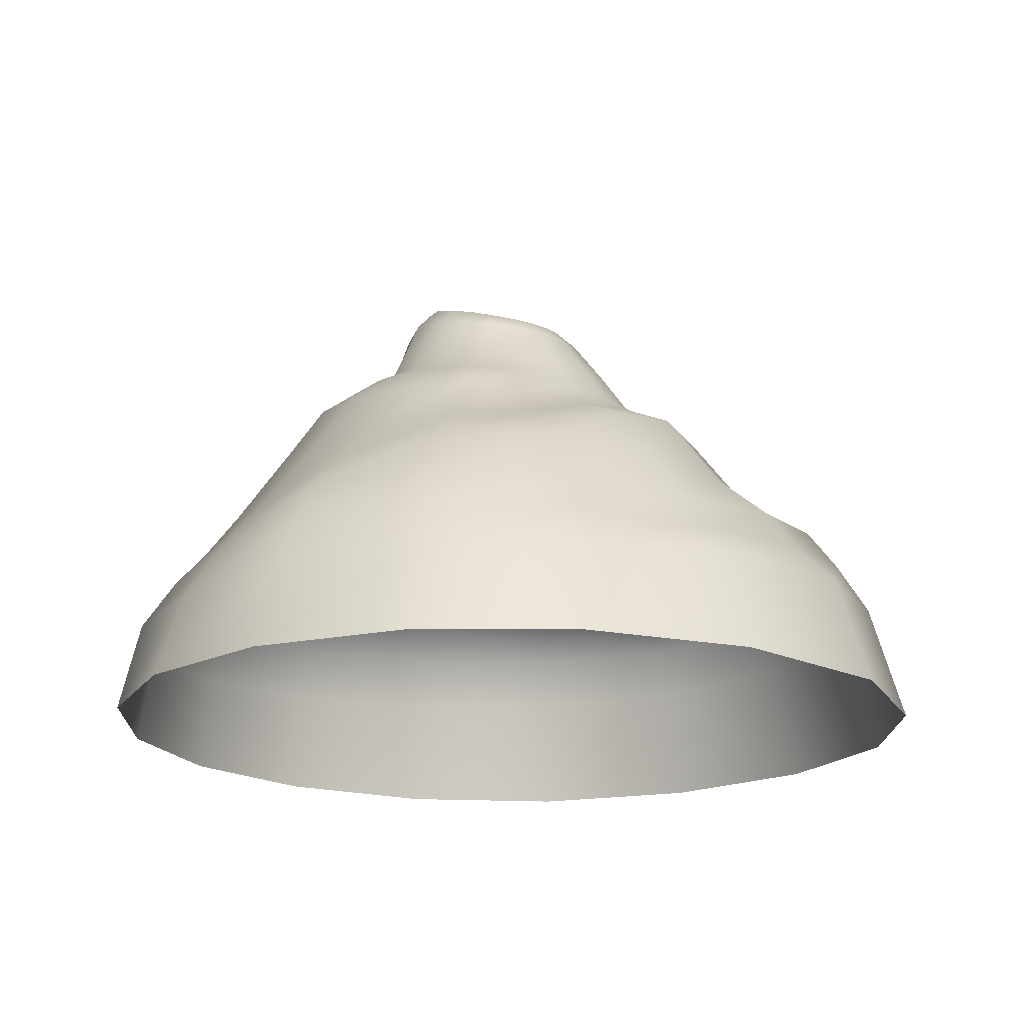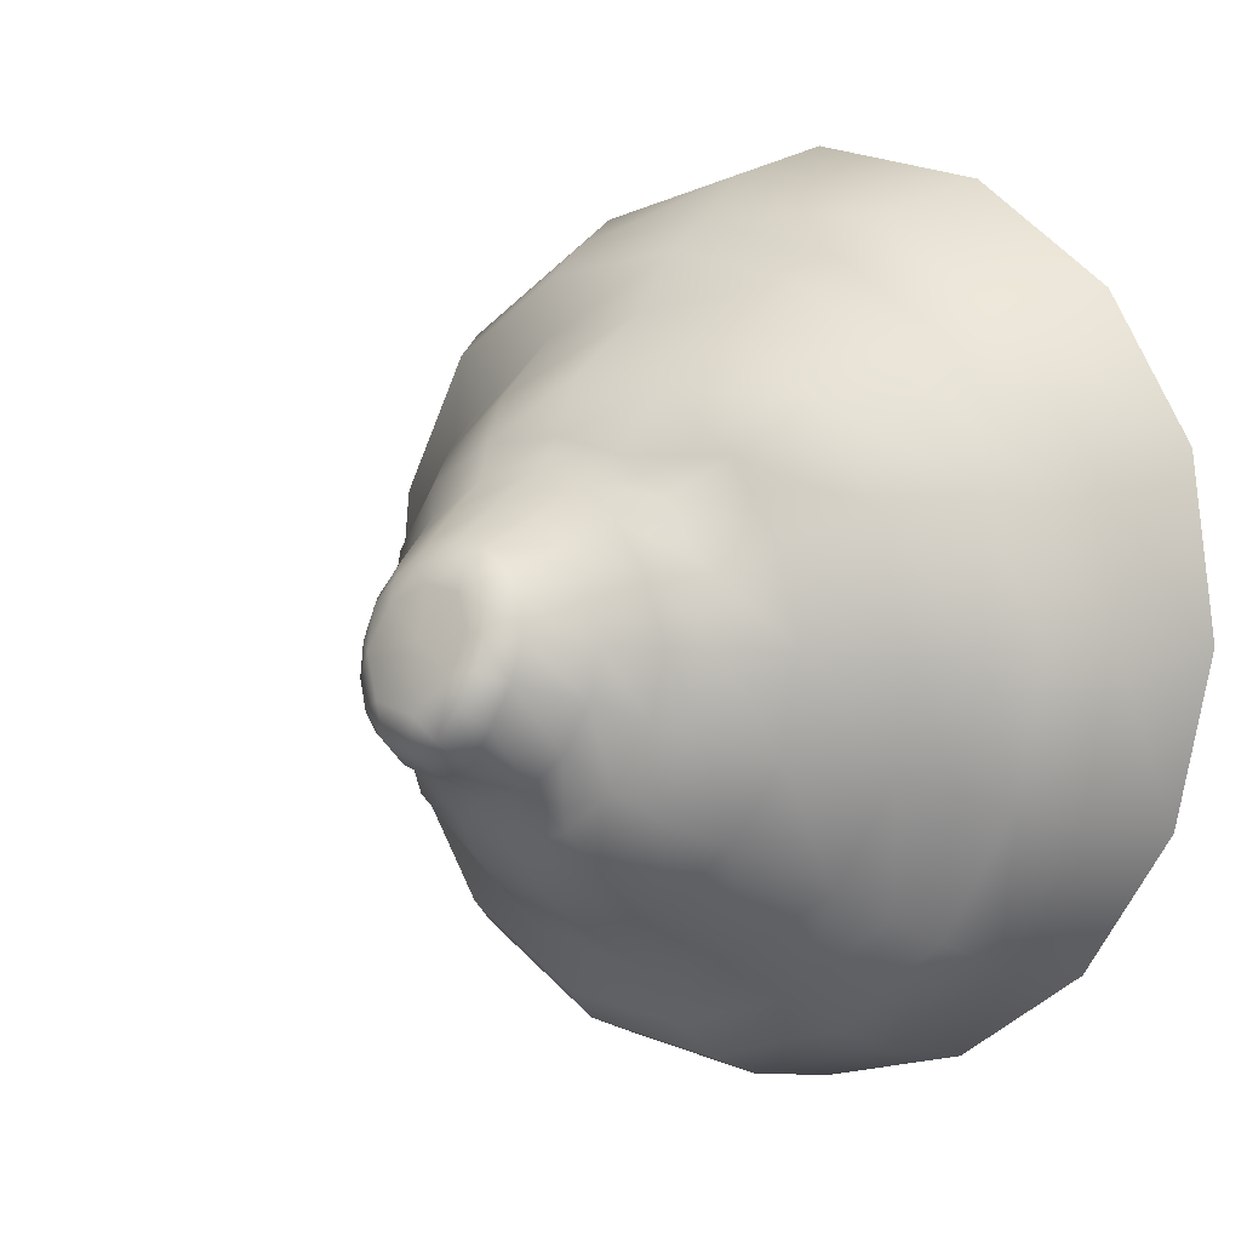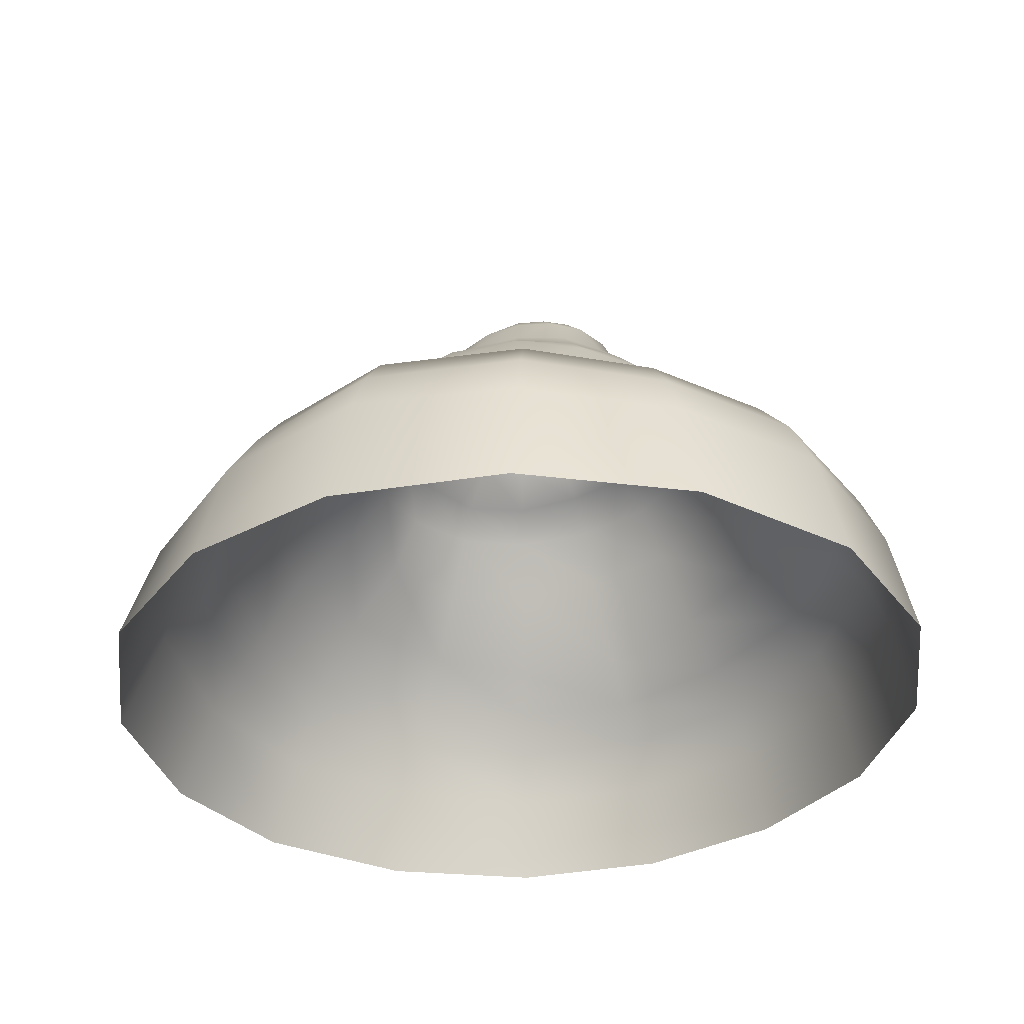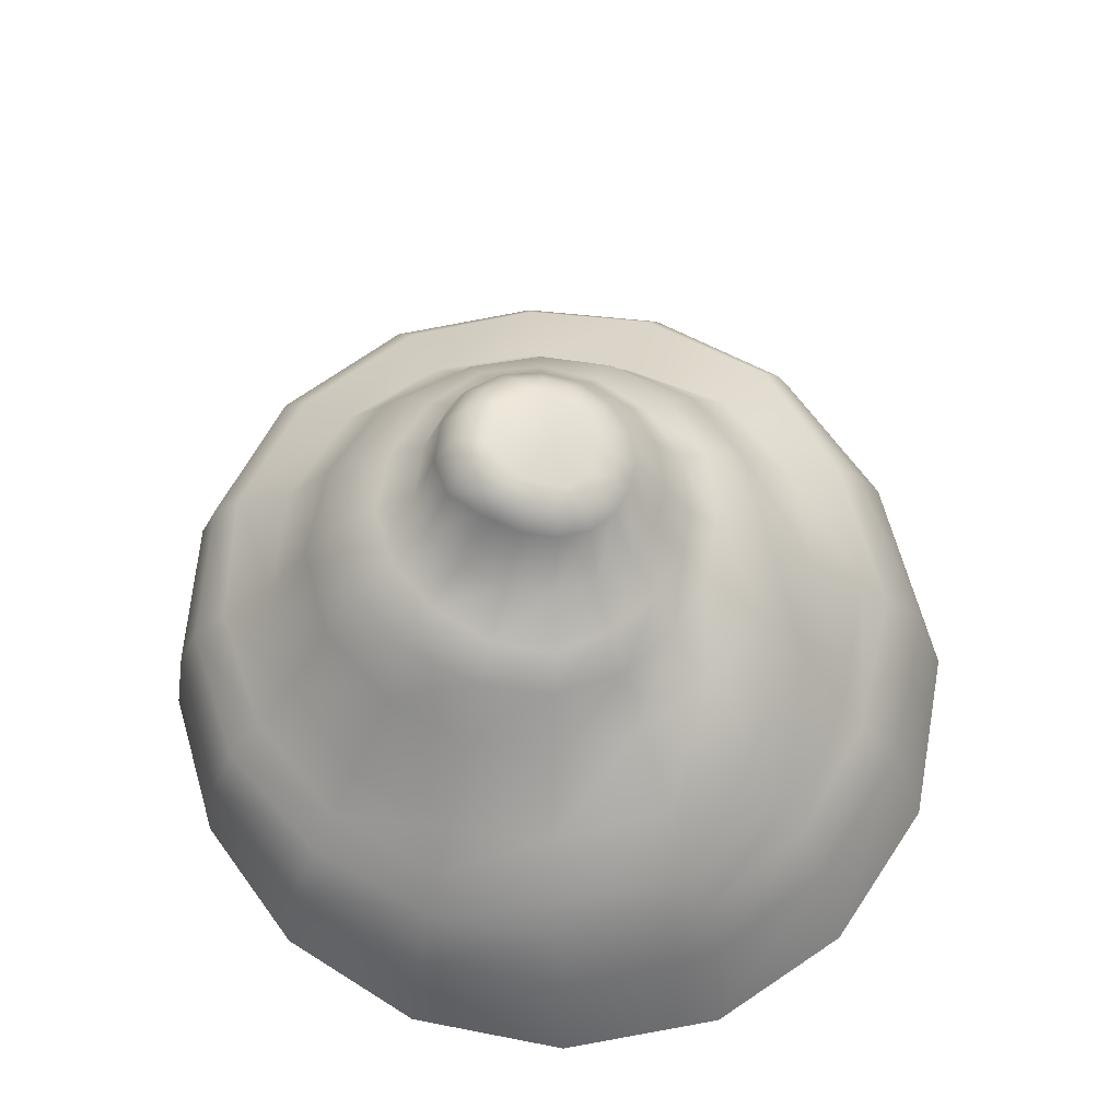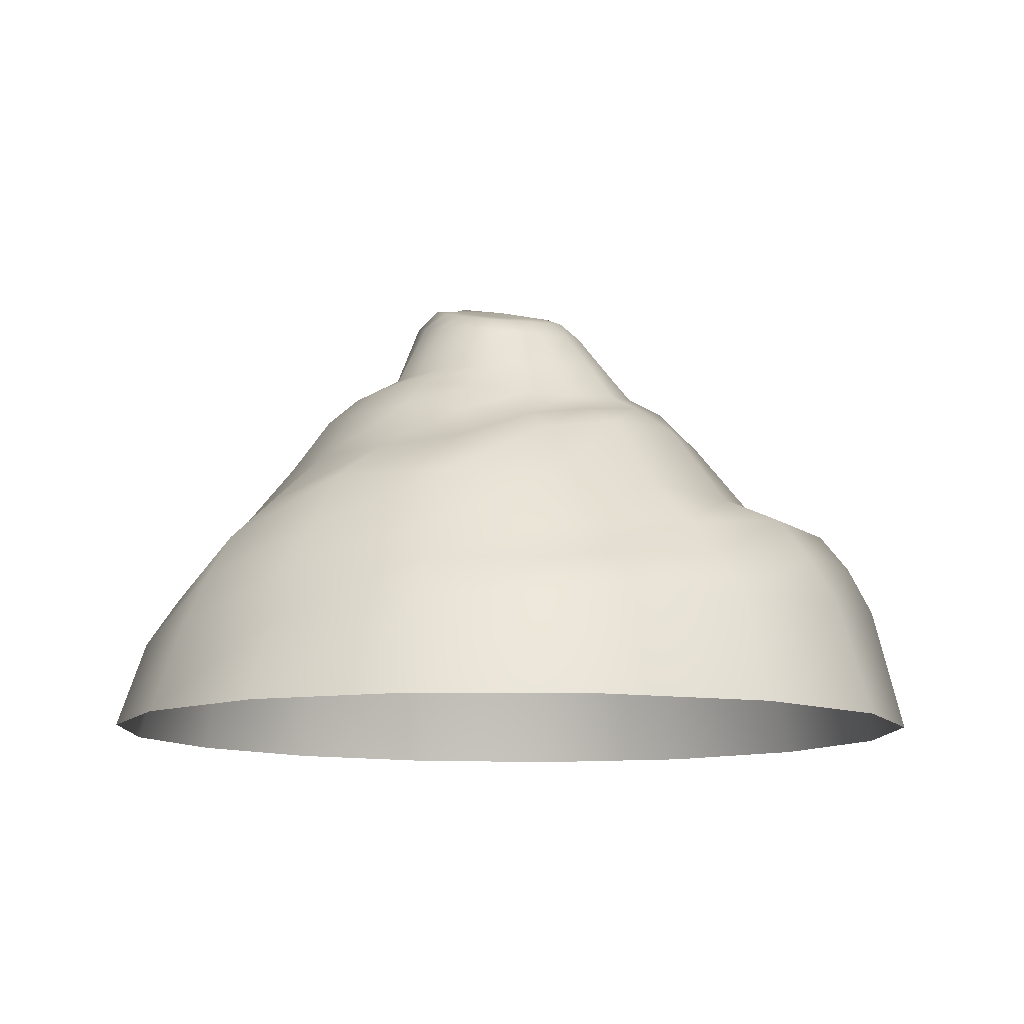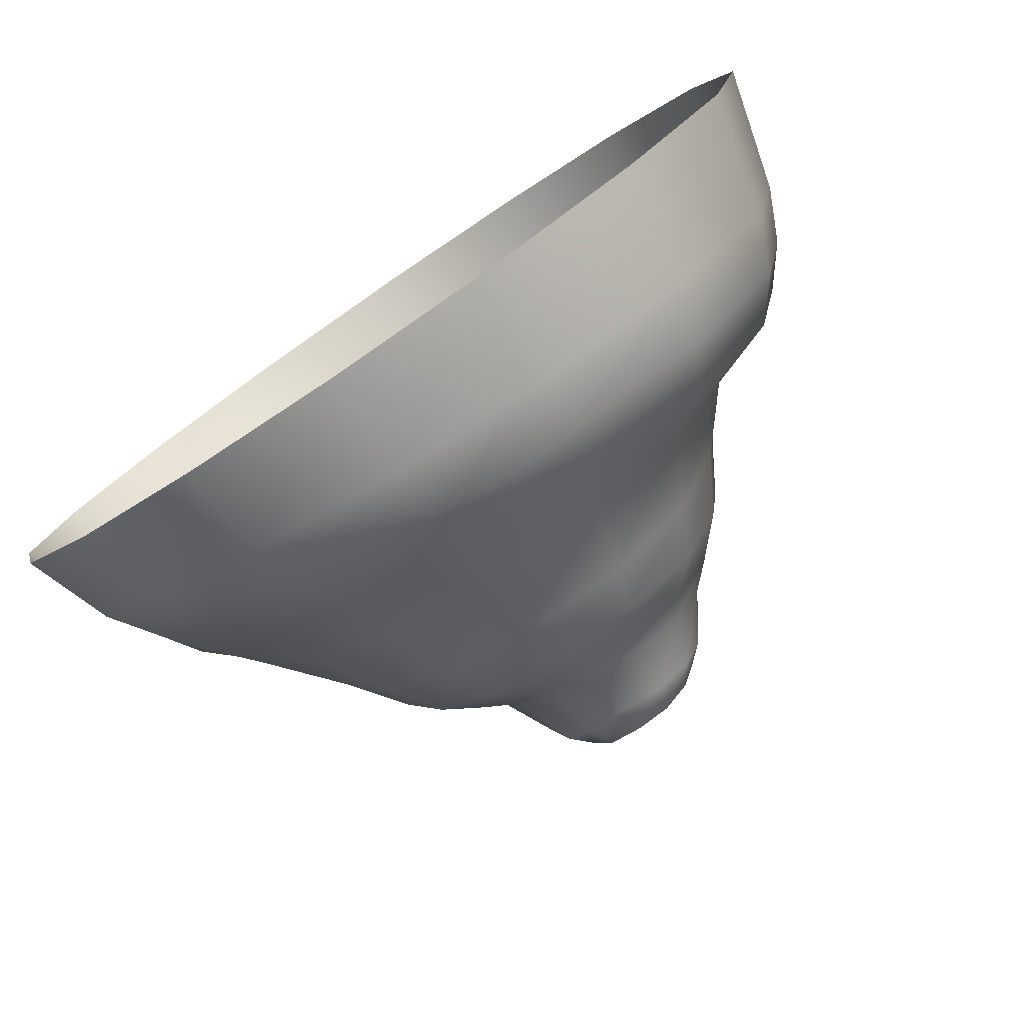
<metadata>
{"format":"obj","ext":"obj","renderer":"f3d","projection":"perspective","resolution":1024,"background":"white","views":[{"elev":-17.7,"azim":-58.2,"up":"+Y"},{"elev":2.4,"azim":-134.0,"up":"+Z"},{"elev":-34.1,"azim":69.2,"up":"+Y"},{"elev":59.3,"azim":-92.5,"up":"+Y"},{"elev":-10.6,"azim":-35.9,"up":"+Y"},{"elev":-79.4,"azim":34.3,"up":"+Z"}]}
</metadata>
<code>
g ENV_S07_BG_Mountain_A
v -147.8 0.002182 -63.29
v -149.5 33.25 -5.675
v -162.1 0.002182 -5.86
v -137.8 32.12 -58.84
v -113.6 0.002182 -111
v -139.7 52.76 -5.987
v -107.8 33.33 -105.6
v -64.36 0.002182 -143.1
v -126.5 50.25 -54.05
v -129.7 69.18 -6.008
v -62.63 34.23 -137.6
v -5.631 0.002182 -157.8
v -115.9 65.02 -49.87
v -112.9 83.95 -7.616
v -98.83 51.53 -97.11
v -6.716 37.45 -151.9
v 54.46 0.002182 -151.1
v -104.2 79.71 -44.97
v -89.73 105.4 -5.722
v -58.88 54.38 -128.9
v -90.29 64.82 -89.06
v -83.8 106.5 -37.95
v -74.67 124.9 -5.177
v -81.44 81.37 -80.25
v -53.19 68.79 -116.9
v -6.547 57.31 -143.7
v 51.1 40.18 -144.6
v -70.86 126.7 -31.54
v -64.26 136.1 -4.749
v -66.86 111.2 -65.43
v -47.53 87.83 -102.7
v 103.2 41.84 -115.4
v 110.2 0.002182 -121.8
v 148.8 0.002182 -71.9
v 47.94 59.64 -137.5
v -5.822 70.54 -131.1
v -59.61 137.2 -27.42
v -45.44 145.6 -4.463
v -57 130.1 -57.34
v 138.8 43.65 -66.87
v 162.1 0.002182 -7.987
v -40.07 114.2 -88.1
v -5.907 88.55 -111.2
v 96.76 62.24 -109.2
v 43.44 74.25 -126.2
v 150 43.65 -7.22
v 149.2 0.002182 57.26
v 130.4 63.16 -62.11
v 138.9 45.26 50.43
v 113.7 0.002182 111.5
v 87.44 77.85 -99.61
v 141.3 62.19 -6.955
v 106.9 46.74 102
v 62.42 0.002182 145.3
v 118.7 78.33 -55.98
v 69.97 90.66 -81.24
v 131.3 64.37 46.43
v 56.27 43.29 134
v -1.14 0.002182 157.8
v 129.7 76.42 -6.696
v 100.6 64.81 95.38
v -1.912 39.74 145.4
v -69.55 0.002182 141.6
v 34.85 90.74 -104.4
v -6.51 115.8 -95.12
v 94.97 86.8 -46.05
v 120.8 78.71 41.47
v 51.57 62.06 123.4
v 28.08 116.9 -87.11
v -33.86 132.7 -75.81
v 101.9 84.95 -6.003
v 93.12 78.47 87.53
v 58.83 115 -66.35
v -6.203 133.2 -81.27
v -45.68 139.9 -47.77
v 91.43 86.04 32.92
v 76.06 110.8 -36.29
v 22.62 134 -74.69
v -27.34 141.9 -61.9
v -43.09 146.8 -21.46
v -34.89 166.4 -2.268
v -34.06 149.3 -37.64
v -33.88 169.6 -15.27
v -26.34 173.7 -1.834
v -26.11 176.7 -11.61
v -28.31 172.8 -28.89
v -22.81 180.5 -22.83
v -5.758 142.6 -67.55
v -20.65 150.5 -48.78
v -18.04 171.8 -40.73
v -15.1 182.3 -33.15
v -4.33 151.3 -52.67
v -3.309 170.9 -44.95
v -2.764 182.4 -36.79
v 17.27 144.4 -61.87
v 13.41 153.3 -49.61
v 11.81 172.4 -41.85
v 9.473 182.5 -33.58
v 49.59 133.6 -56.11
v 38.16 145.5 -47.06
v 30.22 155.3 -39.33
v 24.78 172.5 -32.76
v 19.27 181 -25.8
v 64.7 130.7 -31.87
v 52 144.4 -27.81
v 41.64 154.9 -23.66
v 32.36 171.2 -19.39
v 25.29 178.3 -15.71
v 81.15 109.2 -3.939
v 44.44 154 -5.378
v 33.08 170 -5.04
v 26.42 176.1 -4.622
v 68.66 130.2 -4.474
v 74.84 111 27.25
v 29.75 167.6 8.536
v 23.51 174 6.235
v 54.8 143.2 -5.49
v 40.77 151.6 12.72
v 21.2 165.6 19.34
v 15.62 172.8 14.07
v 62.79 131.1 21.79
v 49.39 141.4 15.78
v 72.81 87.34 69.66
v 29.67 150.6 27.4
v 9.436 164.3 25.48
v 6.384 171 18.64
v 56.47 115.8 53.62
v 36.57 139.2 33.49
v 45.65 131.7 43.12
v 47.26 76.79 113
v 13.85 149.6 35.93
v -3.224 162.7 27.04
v -3.314 169.5 20.17
v 37.66 87.28 92.25
v 29.01 117.4 70.64
v -2.314 56.04 129.5
v -2.759 70.91 118.5
v -63.01 38.44 128.6
v -121.7 0.002182 104
v -55.92 52.57 114.8
v -110.1 35.05 94.77
v -153.3 0.002182 54.33
v -3.87 88.26 98.01
v 22 129.4 55.81
v -51.53 66.44 106.5
v -140.1 33.41 49.77
v -162.1 0.002182 -5.86
v -149.5 33.25 -5.675
v -101 52.22 86.72
v -131.2 51.44 45.94
v -139.7 52.76 -5.987
v -6.346 115.9 77.8
v -44.69 88.61 90.26
v -93.45 65.93 80.04
v -123.3 65.94 42.52
v -129.7 69.18 -6.008
v -81.45 89.58 68.9
v -106.3 89.78 35.28
v -112.9 83.95 -7.616
v -38.04 110.5 73.45
v -5.764 125 58.1
v -80.96 106.4 25.28
v -89.73 105.4 -5.722
v -64.12 107.6 51.45
v -67.58 125.1 20.38
v -74.67 124.9 -5.177
v -28.52 121.2 52.31
v -50.65 122.7 39.23
v 17.98 135.4 45.3
v -5.647 132.5 48.15
v -56.31 136.3 15.99
v -64.26 136.1 -4.749
v -24.16 132.2 43.66
v -4.06 147.7 38.04
v -42.08 134.9 32.24
v -19.43 146.4 33.87
v -41.71 145.7 11.4
v -45.44 145.6 -4.463
v -32.76 145.8 24.8
v -14.68 162.9 23.68
v -12.24 169.1 18.19
v -24.1 163.4 17.97
v -19.32 169.6 13.66
v -31.29 164.4 9.282
v -34.89 166.4 -2.268
v -24.1 171.1 6.774
v -26.34 173.7 -1.834
v 18.72 180.8 -7.616
v 26.42 176.1 -4.622
v 23.51 174 6.235
v 25.29 178.3 -15.71
v 13.65 176.2 6.795
v -2.521 178.9 -3.49
v 15.62 172.8 14.07
v 6.384 171 18.64
v 9.727 184.7 -21.57
v 19.27 181 -25.8
v 9.473 182.5 -33.58
v 0.2888 173 13.39
v -3.314 169.5 20.17
v -12.24 169.1 18.19
v -7.198 184.6 -25.44
v -2.764 182.4 -36.79
v -15.1 182.3 -33.15
v -12.56 171.9 11.1
v -19.32 169.6 13.66
v -24.1 171.1 6.774
v -18.24 179.2 -13.26
v -22.81 180.5 -22.83
v -26.11 176.7 -11.61
v -19.34 174.3 0.9704
v -26.34 173.7 -1.834
g ENV_S07_BG_Mountain_A_0
f 3 2 1
f 2 4 1
f 1 4 5
f 4 2 6
f 4 7 5
f 5 7 8
f 9 4 6
f 7 4 9
f 9 6 10
f 7 11 8
f 8 11 12
f 13 9 10
f 10 14 13
f 15 7 9
f 11 7 15
f 15 9 13
f 11 16 12
f 12 16 17
f 14 18 13
f 18 14 19
f 20 11 15
f 16 11 20
f 21 15 13
f 13 18 21
f 20 15 21
f 22 18 19
f 22 19 23
f 18 24 21
f 24 18 22
f 25 20 21
f 21 24 25
f 26 16 20
f 26 20 25
f 16 27 17
f 27 16 26
f 28 22 23
f 28 23 29
f 30 24 22
f 30 22 28
f 24 31 25
f 31 24 30
f 17 27 32
f 33 17 32
f 33 32 34
f 35 27 26
f 32 27 35
f 36 26 25
f 25 31 36
f 35 26 36
f 37 28 29
f 37 29 38
f 39 30 28
f 39 28 37
f 32 40 34
f 34 40 41
f 42 31 30
f 42 30 39
f 31 43 36
f 43 31 42
f 44 32 35
f 40 32 44
f 45 35 36
f 36 43 45
f 44 35 45
f 40 46 41
f 41 46 47
f 48 40 44
f 46 40 48
f 46 49 47
f 47 49 50
f 51 44 45
f 48 44 51
f 52 46 48
f 49 46 52
f 49 53 50
f 50 53 54
f 55 48 51
f 52 48 55
f 51 45 56
f 51 56 55
f 57 49 52
f 53 49 57
f 53 58 54
f 54 58 59
f 60 52 55
f 57 52 60
f 61 53 57
f 58 53 61
f 58 62 59
f 59 62 63
f 45 64 56
f 43 64 45
f 64 43 65
f 65 43 42
f 56 66 55
f 55 66 60
f 67 57 60
f 61 57 67
f 68 58 61
f 62 58 68
f 56 64 69
f 69 64 65
f 65 42 70
f 70 42 39
f 66 71 60
f 60 71 67
f 72 61 67
f 68 61 72
f 66 56 73
f 73 56 69
f 69 65 74
f 74 65 70
f 70 39 75
f 75 39 37
f 71 76 67
f 67 76 72
f 71 66 77
f 77 66 73
f 73 69 78
f 78 69 74
f 74 70 79
f 79 70 75
f 75 37 80
f 80 37 38
f 80 38 81
f 82 75 80
f 79 75 82
f 83 80 81
f 82 80 83
f 83 81 84
f 85 83 84
f 86 83 85
f 86 82 83
f 87 86 85
f 88 74 79
f 78 74 88
f 89 79 82
f 89 82 86
f 88 79 89
f 90 86 87
f 90 89 86
f 91 90 87
f 92 88 89
f 92 89 90
f 93 90 91
f 93 92 90
f 94 93 91
f 95 78 88
f 95 88 92
f 96 92 93
f 96 95 92
f 97 93 94
f 97 96 93
f 98 97 94
f 99 78 95
f 99 73 78
f 77 73 99
f 100 95 96
f 100 99 95
f 101 96 97
f 101 100 96
f 102 97 98
f 102 101 97
f 103 102 98
f 104 77 99
f 104 99 100
f 105 100 101
f 105 104 100
f 106 101 102
f 106 105 101
f 107 102 103
f 107 106 102
f 108 107 103
f 109 77 104
f 109 71 77
f 110 106 107
f 106 110 105
f 111 107 108
f 111 110 107
f 112 111 108
f 113 104 105
f 113 109 104
f 109 114 71
f 114 109 113
f 114 76 71
f 115 111 112
f 116 115 112
f 117 113 105
f 110 117 105
f 118 110 111
f 115 118 111
f 119 115 116
f 120 119 116
f 121 113 117
f 121 114 113
f 122 117 110
f 118 122 110
f 122 121 117
f 123 76 114
f 76 123 72
f 124 118 115
f 119 124 115
f 125 119 120
f 126 125 120
f 114 121 127
f 127 123 114
f 128 122 118
f 124 128 118
f 121 122 129
f 121 129 127
f 122 128 129
f 72 123 130
f 130 68 72
f 131 124 119
f 125 131 119
f 132 125 126
f 133 132 126
f 134 123 127
f 123 134 130
f 127 129 135
f 135 134 127
f 136 68 130
f 136 62 68
f 130 134 137
f 137 136 130
f 138 62 136
f 62 138 63
f 63 138 139
f 140 138 136
f 140 136 137
f 138 141 139
f 141 138 140
f 139 141 142
f 134 143 137
f 143 134 135
f 129 144 135
f 129 128 144
f 145 140 137
f 137 143 145
f 141 146 142
f 142 146 147
f 146 148 147
f 149 141 140
f 146 141 149
f 149 140 145
f 148 146 150
f 150 146 149
f 151 148 150
f 152 143 135
f 135 144 152
f 143 153 145
f 153 143 152
f 154 149 145
f 150 149 154
f 145 153 154
f 151 150 155
f 155 150 154
f 156 151 155
f 153 157 154
f 154 157 155
f 155 158 156
f 157 158 155
f 158 159 156
f 160 153 152
f 157 153 160
f 144 161 152
f 160 152 161
f 159 158 162
f 163 159 162
f 158 157 164
f 164 157 160
f 162 158 164
f 163 162 165
f 166 163 165
f 167 164 160
f 167 160 161
f 162 164 168
f 165 162 168
f 167 168 164
f 144 169 161
f 128 169 144
f 169 128 124
f 131 169 124
f 169 170 161
f 167 161 170
f 170 169 131
f 166 165 171
f 172 166 171
f 167 173 168
f 173 167 170
f 174 170 131
f 173 170 174
f 174 131 125
f 132 174 125
f 165 168 175
f 173 175 168
f 171 165 175
f 176 173 174
f 176 174 132
f 175 173 176
f 172 171 177
f 178 172 177
f 171 175 179
f 179 175 176
f 177 171 179
f 180 176 132
f 179 176 180
f 180 132 133
f 181 180 133
f 182 179 180
f 182 180 181
f 177 179 182
f 183 182 181
f 178 177 184
f 184 177 182
f 184 182 183
f 185 178 184
f 186 184 183
f 185 184 186
f 187 185 186
f 190 189 188
f 189 191 188
f 192 190 188
f 192 188 193
f 194 190 192
f 195 194 192
f 188 191 196
f 188 196 193
f 191 197 196
f 197 198 196
f 199 195 192
f 199 192 193
f 200 195 199
f 201 200 199
f 196 198 202
f 196 202 193
f 198 203 202
f 203 204 202
f 205 201 199
f 205 199 193
f 206 201 205
f 207 206 205
f 202 204 208
f 202 208 193
f 204 209 208
f 209 210 208
f 211 205 193
f 211 207 205
f 208 211 193
f 208 210 211
f 212 207 211
f 210 212 211

</code>
